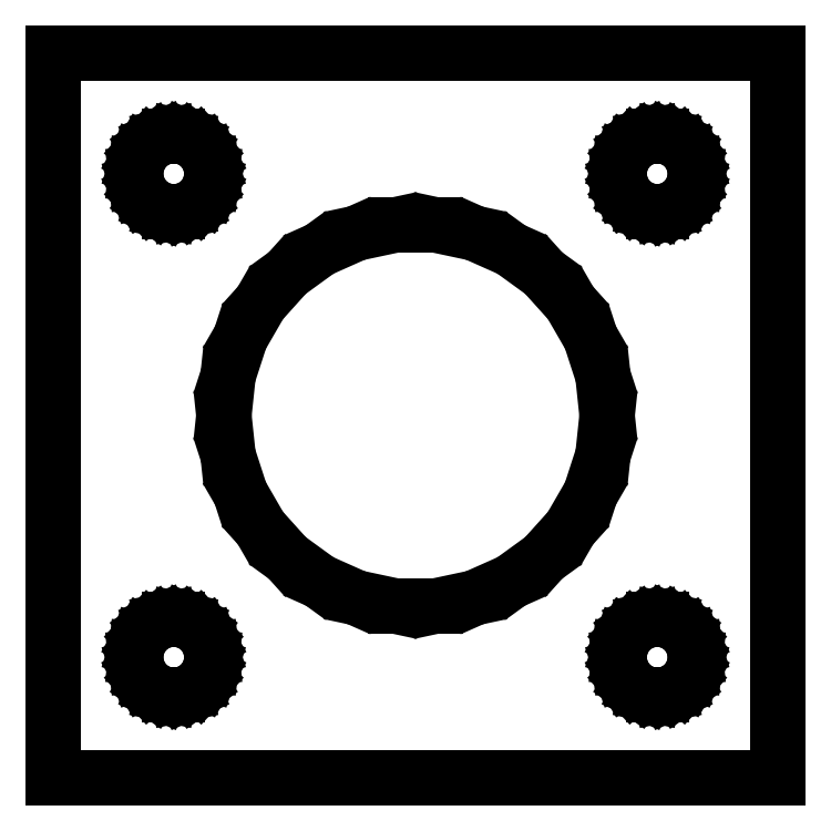
<metadata>
{"format":"dxf","ext":"dxf","renderer":"ezdxf+matplotlib","layout":"modelspace","background":"white","min_lineweight":24,"dpi":150}
</metadata>
<code>
0
SECTION
2
ENTITIES
0
LINE
8
0
10
-14.25
11
-14.25
20
-14.25
21
14.25
0
LINE
8
0
10
-14.25
11
14.25
20
14.25
21
14.25
0
LINE
8
0
10
14.25
11
14.25
20
14.25
21
-14.25
0
LINE
8
0
10
14.25
11
-14.25
20
-14.25
21
-14.25
0
LINE
8
0
10
-11
11
-10.97
20
-9.5
21
-9.188
0
LINE
8
0
10
-10.97
11
-10.87
20
-9.188
21
-8.89
0
LINE
8
0
10
-10.87
11
-10.71
20
-8.89
21
-8.618
0
LINE
8
0
10
-10.71
11
-10.5
20
-8.618
21
-8.385
0
LINE
8
0
10
-10.5
11
-10.25
20
-8.385
21
-8.201
0
LINE
8
0
10
-10.25
11
-9.964
20
-8.201
21
-8.073
0
LINE
8
0
10
-9.964
11
-9.657
20
-8.073
21
-8.008
0
LINE
8
0
10
-9.657
11
-9.343
20
-8.008
21
-8.008
0
LINE
8
0
10
-9.343
11
-9.036
20
-8.008
21
-8.073
0
LINE
8
0
10
-9.036
11
-8.75
20
-8.073
21
-8.201
0
LINE
8
0
10
-8.75
11
-8.496
20
-8.201
21
-8.385
0
LINE
8
0
10
-8.496
11
-8.286
20
-8.385
21
-8.618
0
LINE
8
0
10
-8.286
11
-8.13
20
-8.618
21
-8.89
0
LINE
8
0
10
-8.13
11
-8.033
20
-8.89
21
-9.188
0
LINE
8
0
10
-8.033
11
-8
20
-9.188
21
-9.5
0
LINE
8
0
10
-8
11
-8.033
20
-9.5
21
-9.812
0
LINE
8
0
10
-8.033
11
-8.13
20
-9.812
21
-10.11
0
LINE
8
0
10
-8.13
11
-8.286
20
-10.11
21
-10.38
0
LINE
8
0
10
-8.286
11
-8.496
20
-10.38
21
-10.62
0
LINE
8
0
10
-8.496
11
-8.75
20
-10.62
21
-10.8
0
LINE
8
0
10
-8.75
11
-9.036
20
-10.8
21
-10.93
0
LINE
8
0
10
-9.036
11
-9.343
20
-10.93
21
-10.99
0
LINE
8
0
10
-9.343
11
-9.657
20
-10.99
21
-10.99
0
LINE
8
0
10
-9.657
11
-9.964
20
-10.99
21
-10.93
0
LINE
8
0
10
-9.964
11
-10.25
20
-10.93
21
-10.8
0
LINE
8
0
10
-10.25
11
-10.5
20
-10.8
21
-10.62
0
LINE
8
0
10
-10.5
11
-10.71
20
-10.62
21
-10.38
0
LINE
8
0
10
-10.71
11
-10.87
20
-10.38
21
-10.11
0
LINE
8
0
10
-10.87
11
-10.97
20
-10.11
21
-9.812
0
LINE
8
0
10
-10.97
11
-11
20
-9.812
21
-9.5
0
LINE
8
0
10
-11
11
-10.97
20
9.5
21
9.812
0
LINE
8
0
10
-10.97
11
-10.87
20
9.812
21
10.11
0
LINE
8
0
10
-10.87
11
-10.71
20
10.11
21
10.38
0
LINE
8
0
10
-10.71
11
-10.5
20
10.38
21
10.62
0
LINE
8
0
10
-10.5
11
-10.25
20
10.62
21
10.8
0
LINE
8
0
10
-10.25
11
-9.964
20
10.8
21
10.93
0
LINE
8
0
10
-9.964
11
-9.657
20
10.93
21
10.99
0
LINE
8
0
10
-9.657
11
-9.343
20
10.99
21
10.99
0
LINE
8
0
10
-9.343
11
-9.036
20
10.99
21
10.93
0
LINE
8
0
10
-9.036
11
-8.75
20
10.93
21
10.8
0
LINE
8
0
10
-8.75
11
-8.496
20
10.8
21
10.62
0
LINE
8
0
10
-8.496
11
-8.286
20
10.62
21
10.38
0
LINE
8
0
10
-8.286
11
-8.13
20
10.38
21
10.11
0
LINE
8
0
10
-8.13
11
-8.033
20
10.11
21
9.812
0
LINE
8
0
10
-8.033
11
-8
20
9.812
21
9.5
0
LINE
8
0
10
-8
11
-8.033
20
9.5
21
9.188
0
LINE
8
0
10
-8.033
11
-8.13
20
9.188
21
8.89
0
LINE
8
0
10
-8.13
11
-8.286
20
8.89
21
8.618
0
LINE
8
0
10
-8.286
11
-8.496
20
8.618
21
8.385
0
LINE
8
0
10
-8.496
11
-8.75
20
8.385
21
8.201
0
LINE
8
0
10
-8.75
11
-9.036
20
8.201
21
8.073
0
LINE
8
0
10
-9.036
11
-9.343
20
8.073
21
8.008
0
LINE
8
0
10
-9.343
11
-9.657
20
8.008
21
8.008
0
LINE
8
0
10
-9.657
11
-9.964
20
8.008
21
8.073
0
LINE
8
0
10
-9.964
11
-10.25
20
8.073
21
8.201
0
LINE
8
0
10
-10.25
11
-10.5
20
8.201
21
8.385
0
LINE
8
0
10
-10.5
11
-10.71
20
8.385
21
8.618
0
LINE
8
0
10
-10.71
11
-10.87
20
8.618
21
8.89
0
LINE
8
0
10
-10.87
11
-10.97
20
8.89
21
9.188
0
LINE
8
0
10
-10.97
11
-11
20
9.188
21
9.5
0
LINE
8
0
10
-7.53
11
-7.365
20
0
21
1.566
0
LINE
8
0
10
-7.365
11
-6.879
20
1.566
21
3.063
0
LINE
8
0
10
-6.879
11
-6.092
20
3.063
21
4.426
0
LINE
8
0
10
-6.092
11
-5.039
20
4.426
21
5.596
0
LINE
8
0
10
-5.039
11
-3.765
20
5.596
21
6.521
0
LINE
8
0
10
-3.765
11
-2.327
20
6.521
21
7.161
0
LINE
8
0
10
-2.327
11
-0.787
20
7.161
21
7.489
0
LINE
8
0
10
-0.787
11
0.787
20
7.489
21
7.489
0
LINE
8
0
10
0.787
11
2.327
20
7.489
21
7.161
0
LINE
8
0
10
2.327
11
3.765
20
7.161
21
6.521
0
LINE
8
0
10
3.765
11
5.039
20
6.521
21
5.596
0
LINE
8
0
10
5.039
11
6.092
20
5.596
21
4.426
0
LINE
8
0
10
6.092
11
6.879
20
4.426
21
3.063
0
LINE
8
0
10
6.879
11
7.365
20
3.063
21
1.566
0
LINE
8
0
10
7.365
11
7.53
20
1.566
21
0
0
LINE
8
0
10
7.53
11
7.365
20
0
21
-1.566
0
LINE
8
0
10
7.365
11
6.879
20
-1.566
21
-3.063
0
LINE
8
0
10
6.879
11
6.092
20
-3.063
21
-4.426
0
LINE
8
0
10
6.092
11
5.039
20
-4.426
21
-5.596
0
LINE
8
0
10
5.039
11
3.765
20
-5.596
21
-6.521
0
LINE
8
0
10
3.765
11
2.327
20
-6.521
21
-7.161
0
LINE
8
0
10
2.327
11
0.787
20
-7.161
21
-7.489
0
LINE
8
0
10
0.787
11
-0.787
20
-7.489
21
-7.489
0
LINE
8
0
10
-0.787
11
-2.327
20
-7.489
21
-7.161
0
LINE
8
0
10
-2.327
11
-3.765
20
-7.161
21
-6.521
0
LINE
8
0
10
-3.765
11
-5.039
20
-6.521
21
-5.596
0
LINE
8
0
10
-5.039
11
-6.092
20
-5.596
21
-4.426
0
LINE
8
0
10
-6.092
11
-6.879
20
-4.426
21
-3.063
0
LINE
8
0
10
-6.879
11
-7.365
20
-3.063
21
-1.566
0
LINE
8
0
10
-7.365
11
-7.53
20
-1.566
21
0
0
LINE
8
0
10
8
11
8.033
20
-9.5
21
-9.188
0
LINE
8
0
10
8.033
11
8.13
20
-9.188
21
-8.89
0
LINE
8
0
10
8.13
11
8.286
20
-8.89
21
-8.618
0
LINE
8
0
10
8.286
11
8.496
20
-8.618
21
-8.385
0
LINE
8
0
10
8.496
11
8.75
20
-8.385
21
-8.201
0
LINE
8
0
10
8.75
11
9.036
20
-8.201
21
-8.073
0
LINE
8
0
10
9.036
11
9.343
20
-8.073
21
-8.008
0
LINE
8
0
10
9.343
11
9.657
20
-8.008
21
-8.008
0
LINE
8
0
10
9.657
11
9.964
20
-8.008
21
-8.073
0
LINE
8
0
10
9.964
11
10.25
20
-8.073
21
-8.201
0
LINE
8
0
10
10.25
11
10.5
20
-8.201
21
-8.385
0
LINE
8
0
10
10.5
11
10.71
20
-8.385
21
-8.618
0
LINE
8
0
10
10.71
11
10.87
20
-8.618
21
-8.89
0
LINE
8
0
10
10.87
11
10.97
20
-8.89
21
-9.188
0
LINE
8
0
10
10.97
11
11
20
-9.188
21
-9.5
0
LINE
8
0
10
11
11
10.97
20
-9.5
21
-9.812
0
LINE
8
0
10
10.97
11
10.87
20
-9.812
21
-10.11
0
LINE
8
0
10
10.87
11
10.71
20
-10.11
21
-10.38
0
LINE
8
0
10
10.71
11
10.5
20
-10.38
21
-10.62
0
LINE
8
0
10
10.5
11
10.25
20
-10.62
21
-10.8
0
LINE
8
0
10
10.25
11
9.964
20
-10.8
21
-10.93
0
LINE
8
0
10
9.964
11
9.657
20
-10.93
21
-10.99
0
LINE
8
0
10
9.657
11
9.343
20
-10.99
21
-10.99
0
LINE
8
0
10
9.343
11
9.036
20
-10.99
21
-10.93
0
LINE
8
0
10
9.036
11
8.75
20
-10.93
21
-10.8
0
LINE
8
0
10
8.75
11
8.496
20
-10.8
21
-10.62
0
LINE
8
0
10
8.496
11
8.286
20
-10.62
21
-10.38
0
LINE
8
0
10
8.286
11
8.13
20
-10.38
21
-10.11
0
LINE
8
0
10
8.13
11
8.033
20
-10.11
21
-9.812
0
LINE
8
0
10
8.033
11
8
20
-9.812
21
-9.5
0
LINE
8
0
10
8
11
8.033
20
9.5
21
9.812
0
LINE
8
0
10
8.033
11
8.13
20
9.812
21
10.11
0
LINE
8
0
10
8.13
11
8.286
20
10.11
21
10.38
0
LINE
8
0
10
8.286
11
8.496
20
10.38
21
10.62
0
LINE
8
0
10
8.496
11
8.75
20
10.62
21
10.8
0
LINE
8
0
10
8.75
11
9.036
20
10.8
21
10.93
0
LINE
8
0
10
9.036
11
9.343
20
10.93
21
10.99
0
LINE
8
0
10
9.343
11
9.657
20
10.99
21
10.99
0
LINE
8
0
10
9.657
11
9.964
20
10.99
21
10.93
0
LINE
8
0
10
9.964
11
10.25
20
10.93
21
10.8
0
LINE
8
0
10
10.25
11
10.5
20
10.8
21
10.62
0
LINE
8
0
10
10.5
11
10.71
20
10.62
21
10.38
0
LINE
8
0
10
10.71
11
10.87
20
10.38
21
10.11
0
LINE
8
0
10
10.87
11
10.97
20
10.11
21
9.812
0
LINE
8
0
10
10.97
11
11
20
9.812
21
9.5
0
LINE
8
0
10
11
11
10.97
20
9.5
21
9.188
0
LINE
8
0
10
10.97
11
10.87
20
9.188
21
8.89
0
LINE
8
0
10
10.87
11
10.71
20
8.89
21
8.618
0
LINE
8
0
10
10.71
11
10.5
20
8.618
21
8.385
0
LINE
8
0
10
10.5
11
10.25
20
8.385
21
8.201
0
LINE
8
0
10
10.25
11
9.964
20
8.201
21
8.073
0
LINE
8
0
10
9.964
11
9.657
20
8.073
21
8.008
0
LINE
8
0
10
9.657
11
9.343
20
8.008
21
8.008
0
LINE
8
0
10
9.343
11
9.036
20
8.008
21
8.073
0
LINE
8
0
10
9.036
11
8.75
20
8.073
21
8.201
0
LINE
8
0
10
8.75
11
8.496
20
8.201
21
8.385
0
LINE
8
0
10
8.496
11
8.286
20
8.385
21
8.618
0
LINE
8
0
10
8.286
11
8.13
20
8.618
21
8.89
0
LINE
8
0
10
8.13
11
8.033
20
8.89
21
9.188
0
LINE
8
0
10
8.033
11
8
20
9.188
21
9.5
0
ENDSEC
0
EOF

</code>
